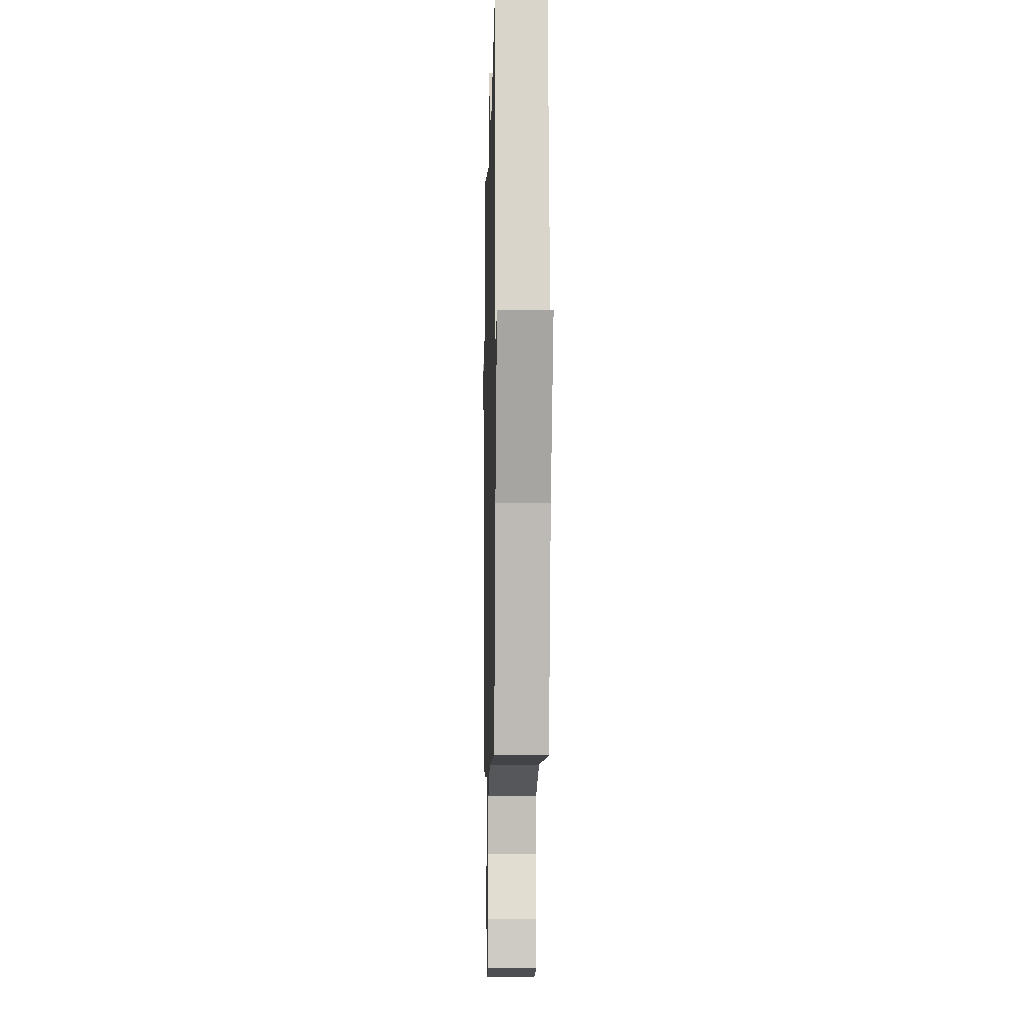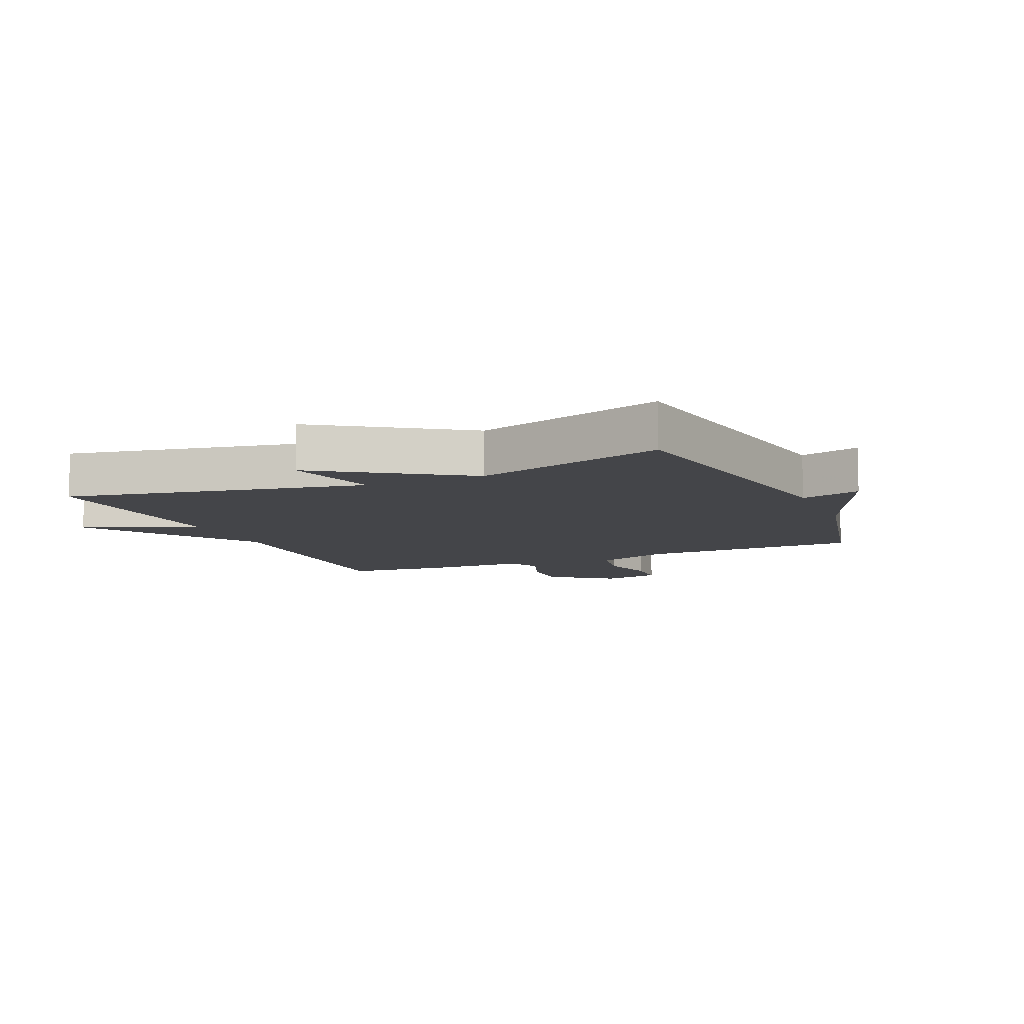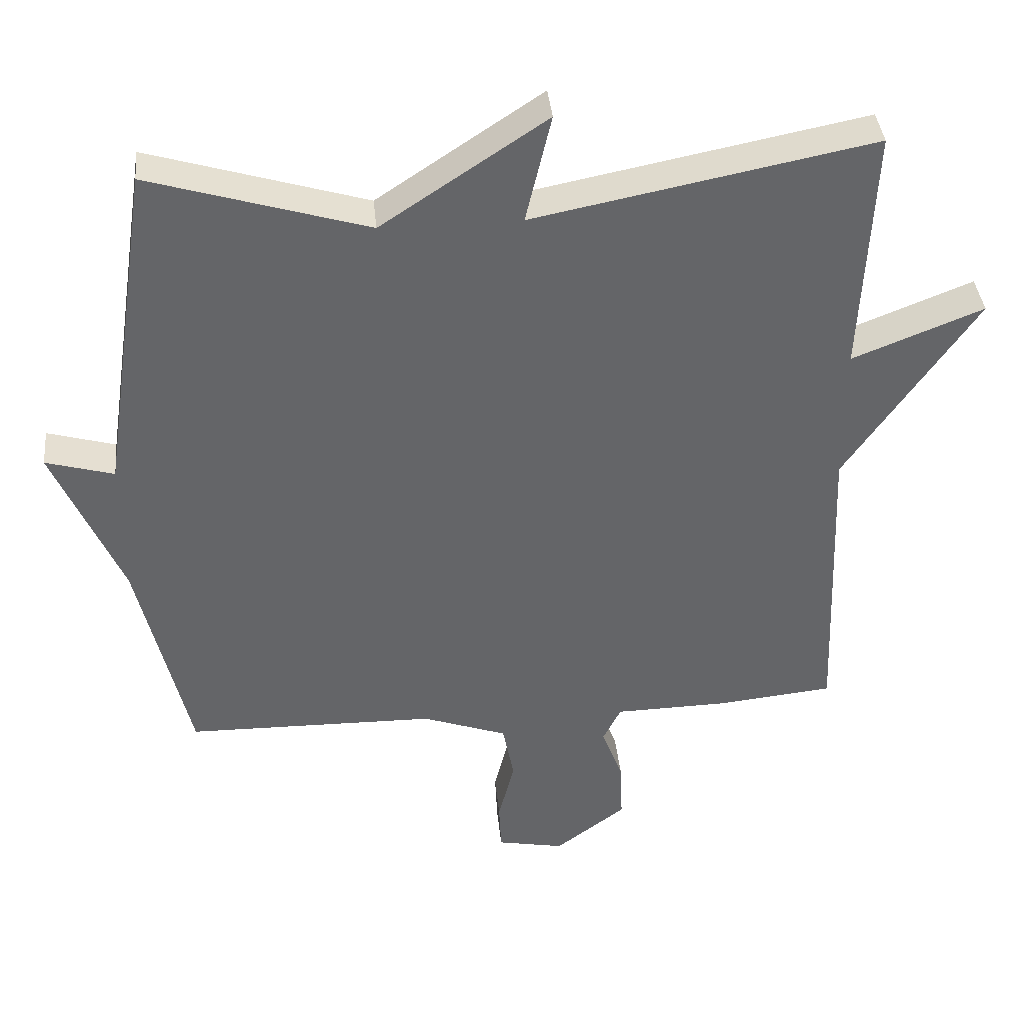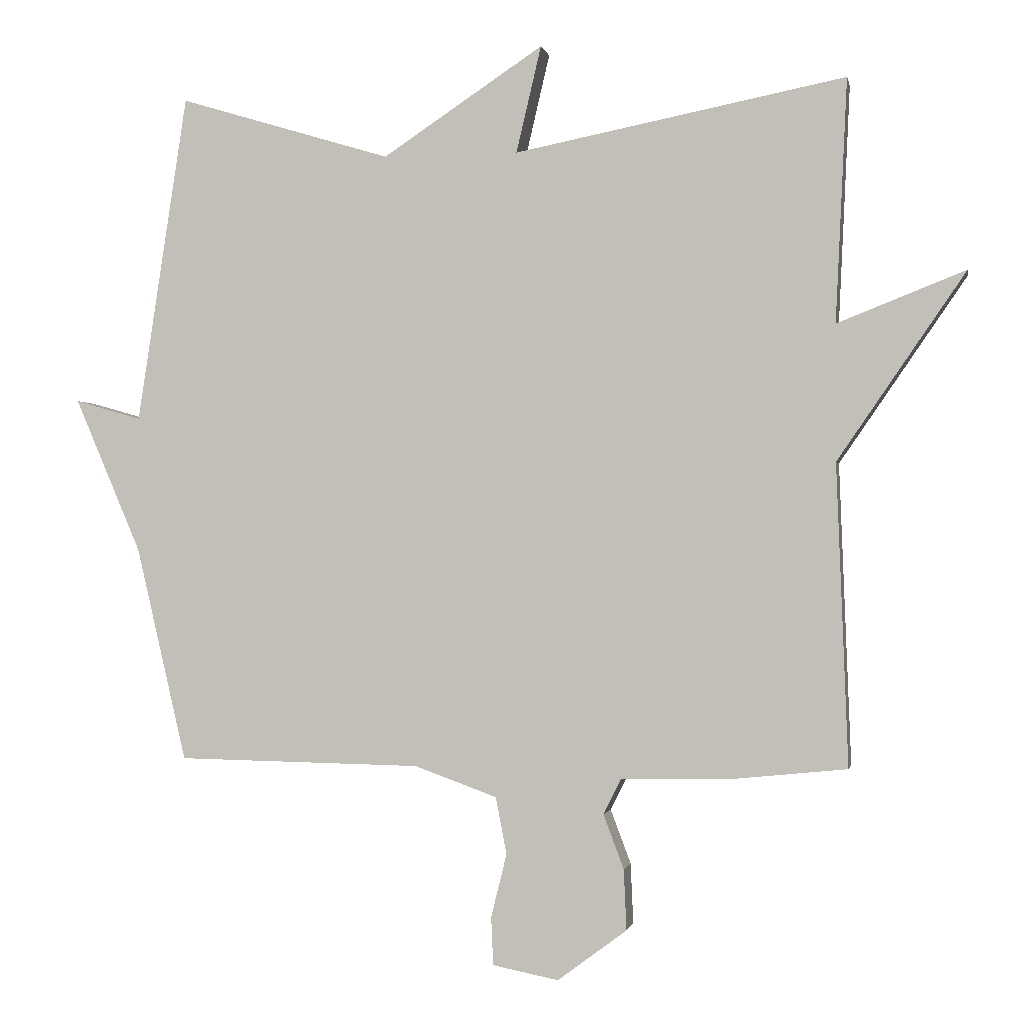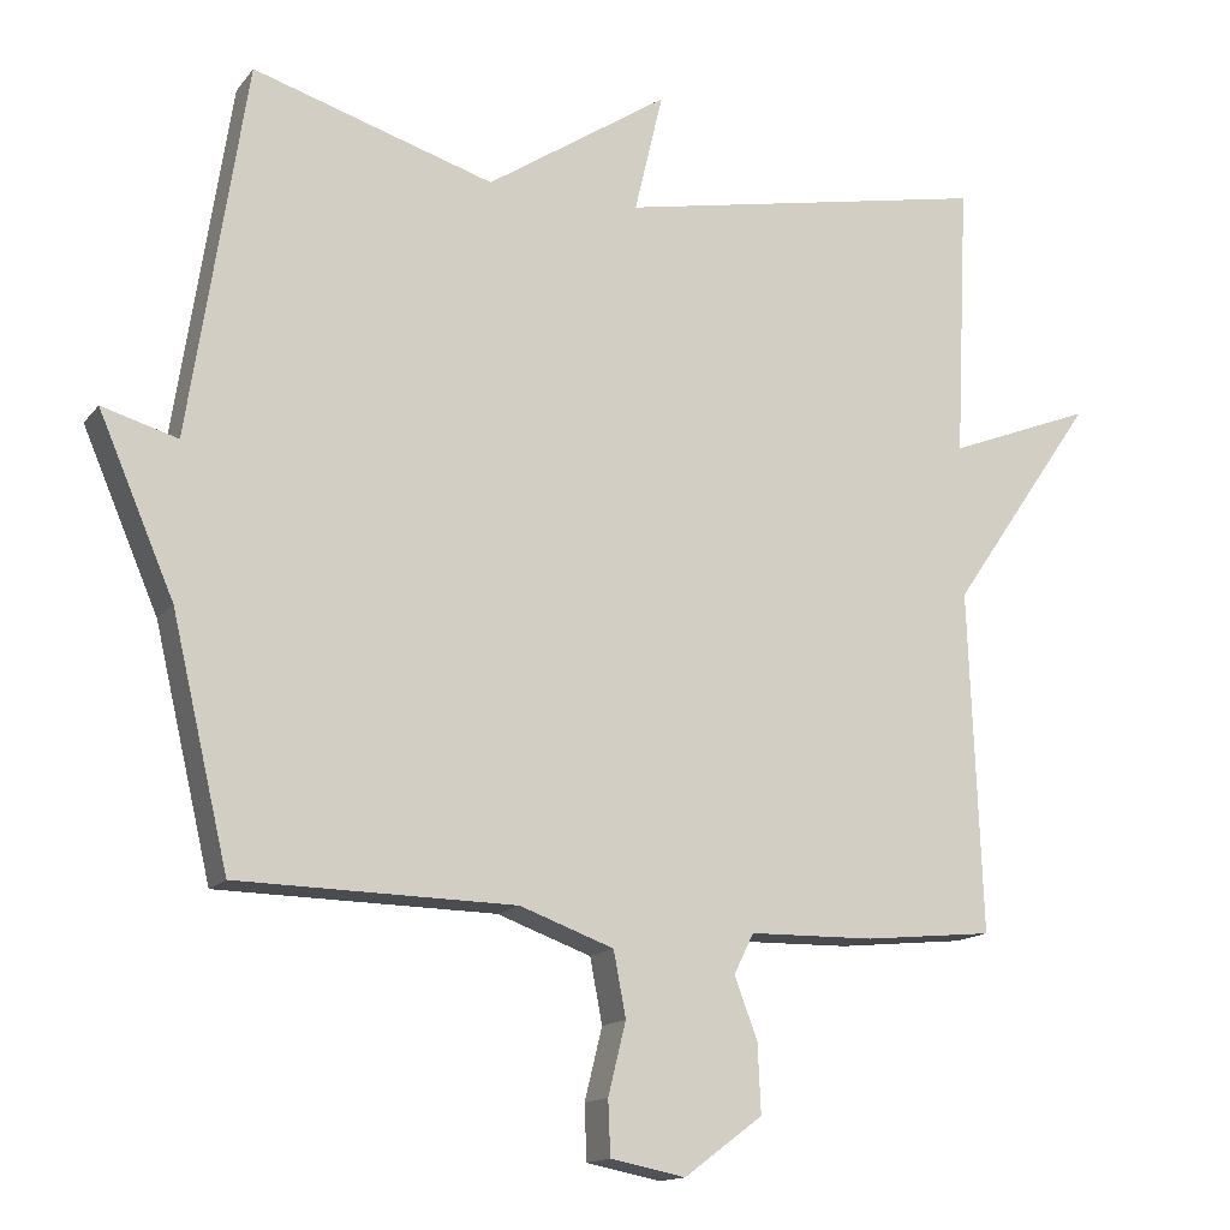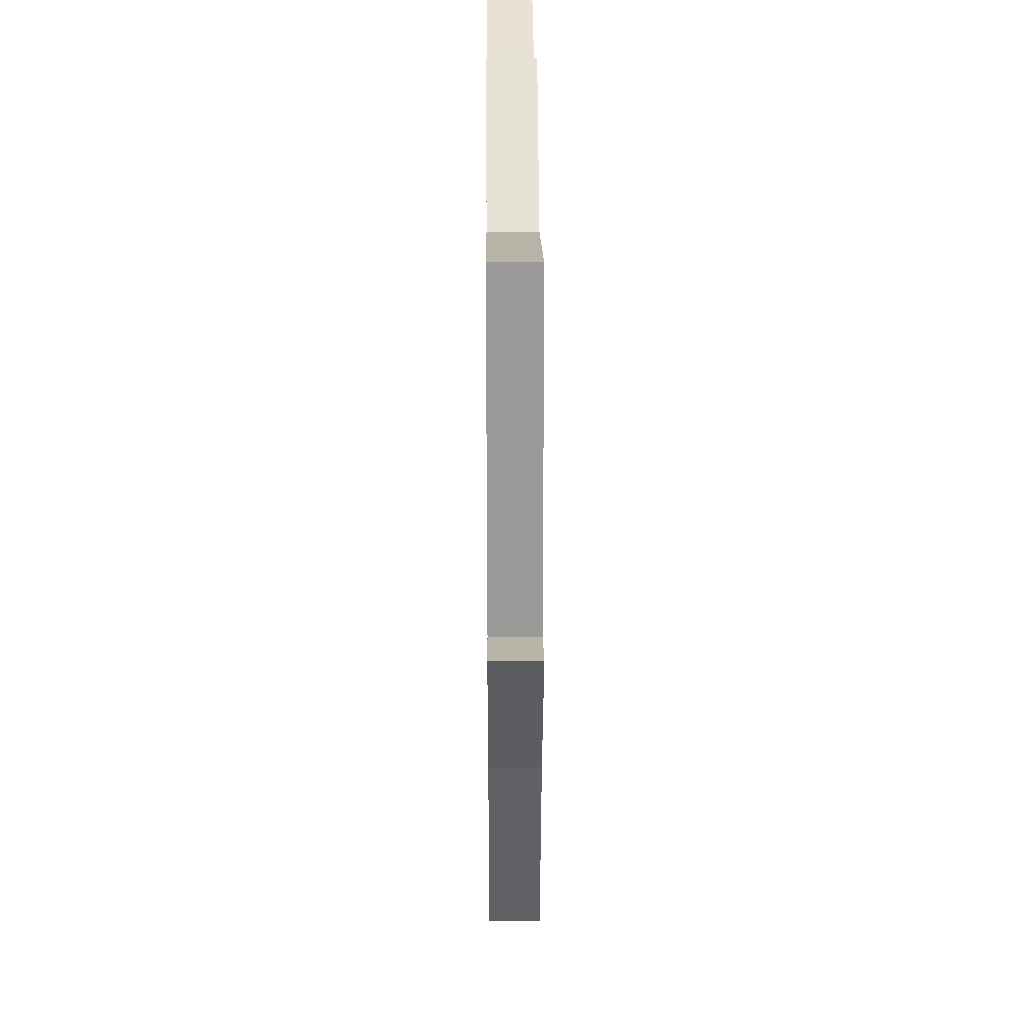
<metadata>
{"format":"obj","ext":"obj","renderer":"f3d","projection":"perspective","resolution":1024,"background":"white","views":[{"elev":-6.8,"azim":88.6,"up":"+Z"},{"elev":-9.1,"azim":23.6,"up":"+Y"},{"elev":38.8,"azim":174.3,"up":"+Z"},{"elev":-0.9,"azim":-169.0,"up":"+Z"},{"elev":-14.6,"azim":155.9,"up":"+Z"},{"elev":29.6,"azim":89.6,"up":"+Z"}]}
</metadata>
<code>
v -0.5 0.07 0.5
v -0.013 0.07 0.405
v -0.05 0.07 0.562
v 0.187 0.07 0.405
v 0.5 0.07 0.5
v 0.574 0.07 0.016
v 0.672 0.07 0.044
v 0.574 0.07 -0.184
v 0.5 0.07 -0.5
v 0.14 0.07 -0.506
v 0.018 0.07 -0.55
v 0.002 0.07 -0.634
v 0.025 0.07 -0.727
v 0.022 0.07 -0.798
v -0.075 0.07 -0.817
v -0.177 0.07 -0.741
v -0.173 0.07 -0.652
v -0.143 0.07 -0.572
v -0.169 0.07 -0.52
v -0.332 0.07 -0.517
v -0.5 0.07 -0.5
v -0.483 0.07 -0.057
v -0.671 0.07 0.217
v -0.483 0.07 0.143
v -0.5 0 0.5
v -0.013 0 0.405
v -0.05 0 0.562
v 0.187 0 0.405
v 0.5 0 0.5
v 0.574 0 0.016
v 0.672 0 0.044
v 0.574 0 -0.184
v 0.5 0 -0.5
v 0.14 0 -0.506
v 0.018 0 -0.55
v 0.002 0 -0.634
v 0.025 0 -0.727
v 0.022 0 -0.798
v -0.075 0 -0.817
v -0.177 0 -0.741
v -0.173 0 -0.652
v -0.143 0 -0.572
v -0.169 0 -0.52
v -0.332 0 -0.517
v -0.5 0 -0.5
v -0.483 0 -0.057
v -0.671 0 0.217
v -0.483 0 0.143
f 22 23 24
f 19 20 21 22
f 19 22 24
f 24 1 2
f 19 24 2
f 18 19 2
f 16 17 18
f 15 16 18
f 14 15 18
f 13 14 18
f 12 13 18
f 11 12 18 2
f 8 9 10
f 8 10 11
f 7 8 11
f 6 7 11
f 4 5 6 11
f 2 3 4
f 2 4 11
f 48 47 46
f 46 45 44 43
f 48 46 43
f 26 25 48
f 26 48 43
f 26 43 42
f 42 41 40
f 42 40 39
f 42 39 38
f 42 38 37
f 42 37 36
f 26 42 36 35
f 34 33 32
f 35 34 32
f 35 32 31
f 35 31 30
f 35 30 29 28
f 28 27 26
f 35 28 26
f 1 25 26 2
f 2 26 27 3
f 3 27 28 4
f 4 28 29 5
f 5 29 30 6
f 6 30 31 7
f 7 31 32 8
f 8 32 33 9
f 9 33 34 10
f 10 34 35 11
f 11 35 36 12
f 12 36 37 13
f 13 37 38 14
f 14 38 39 15
f 15 39 40 16
f 16 40 41 17
f 17 41 42 18
f 18 42 43 19
f 19 43 44 20
f 20 44 45 21
f 21 45 46 22
f 22 46 47 23
f 23 47 48 24
f 24 48 25 1

</code>
